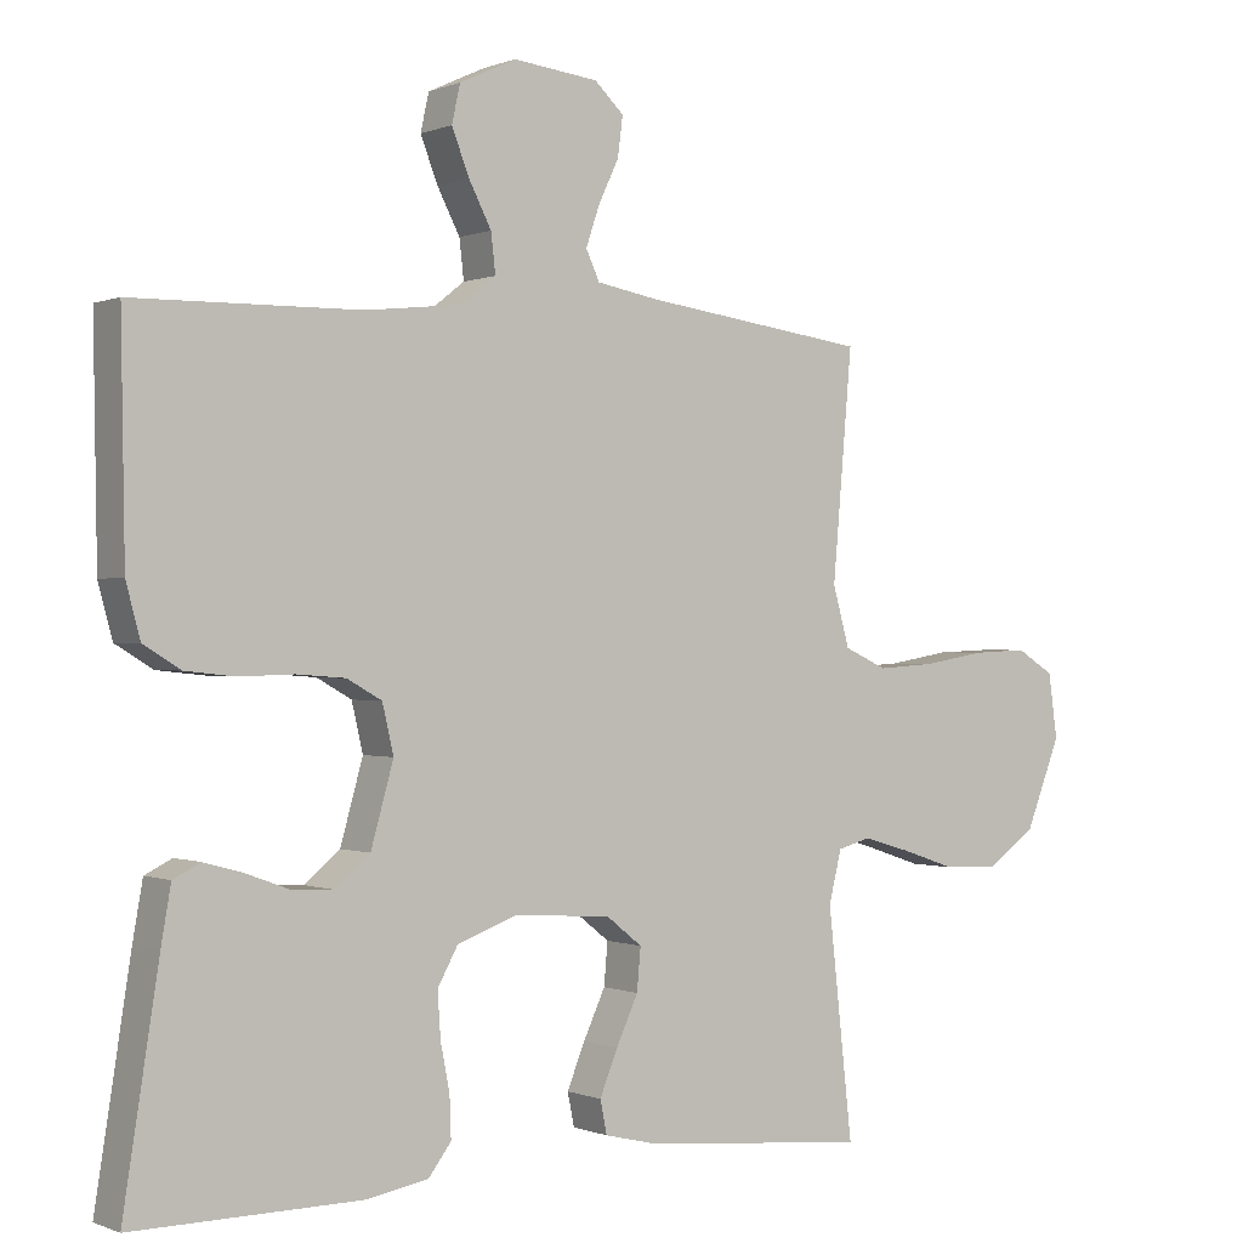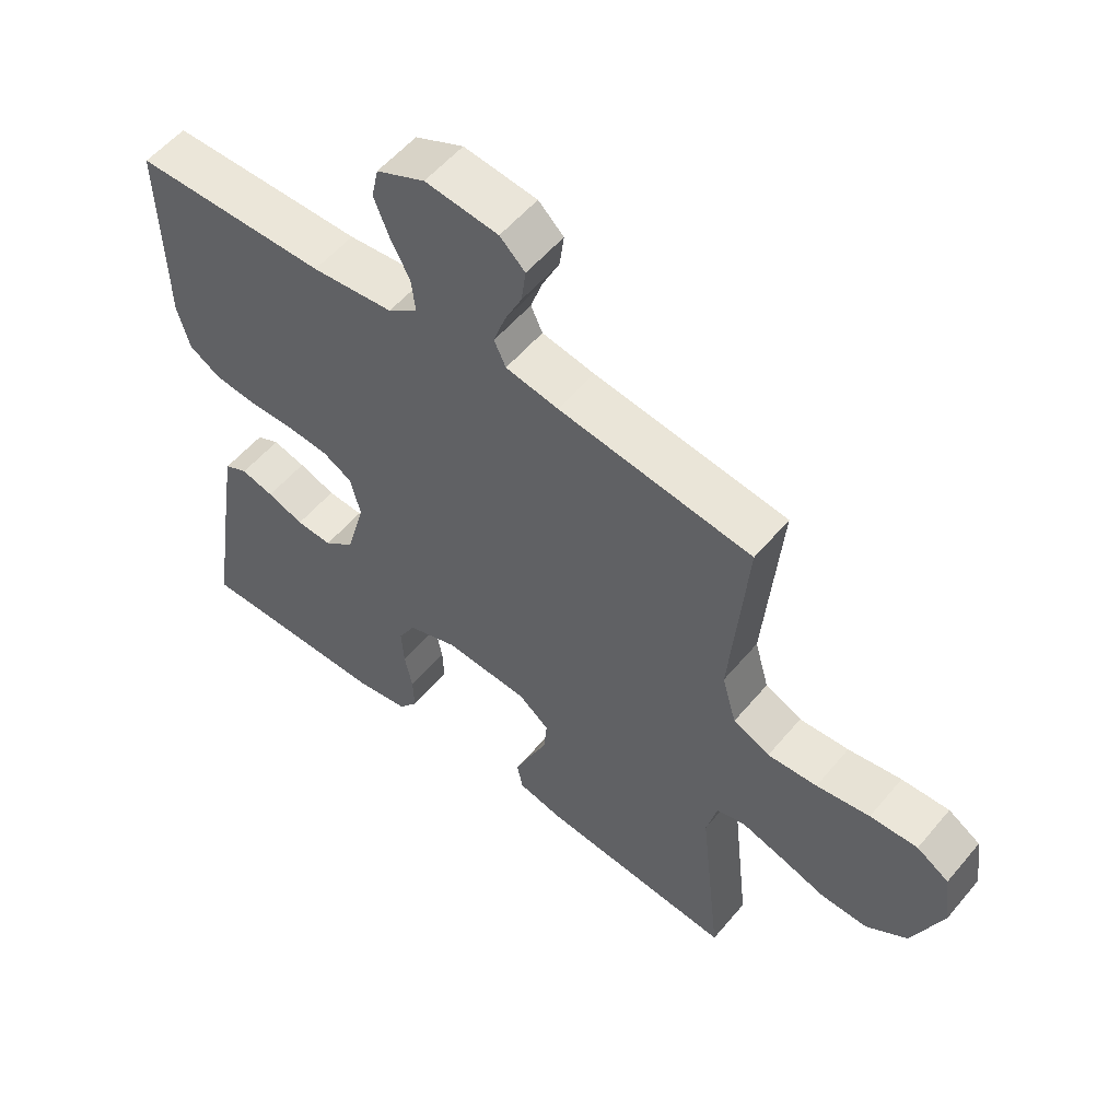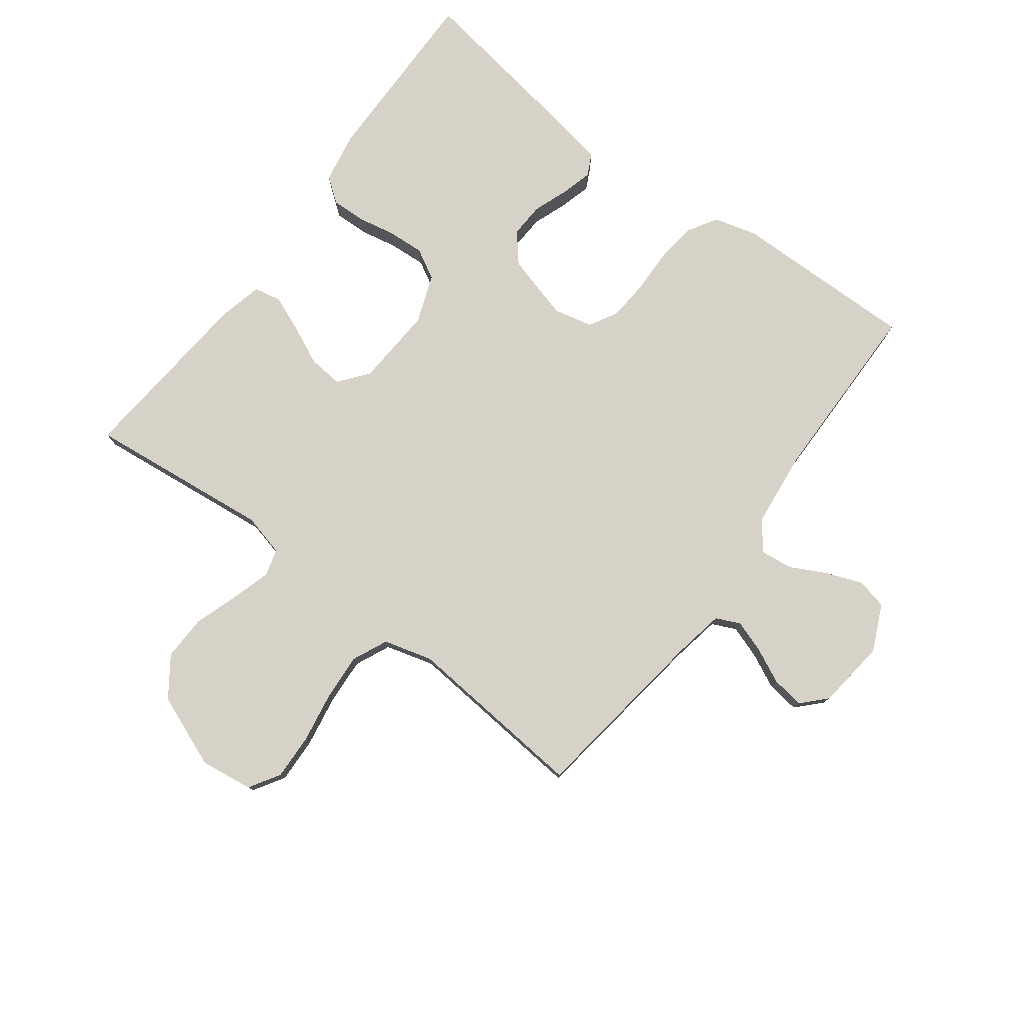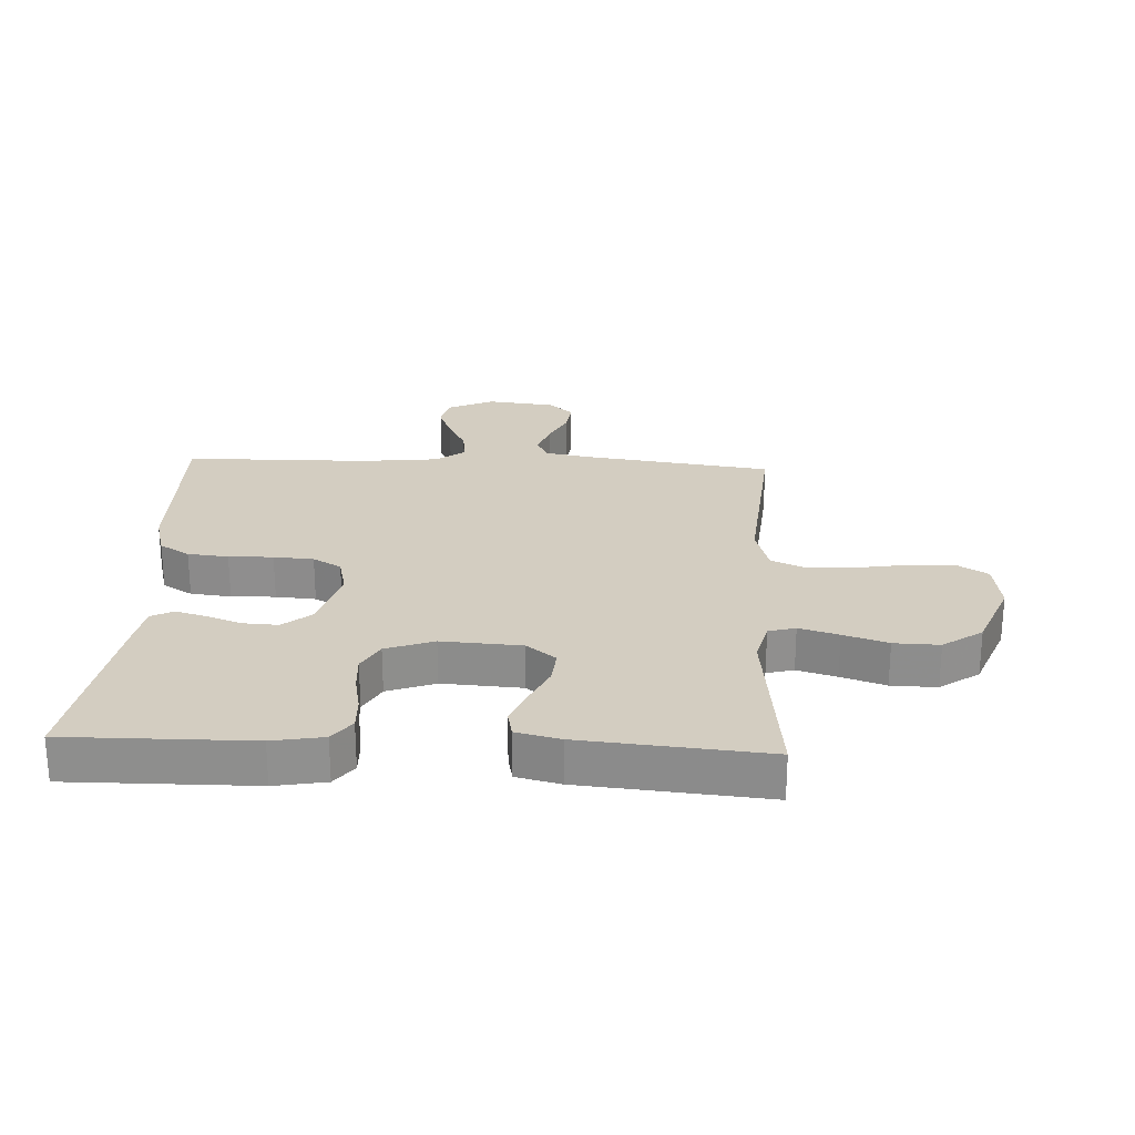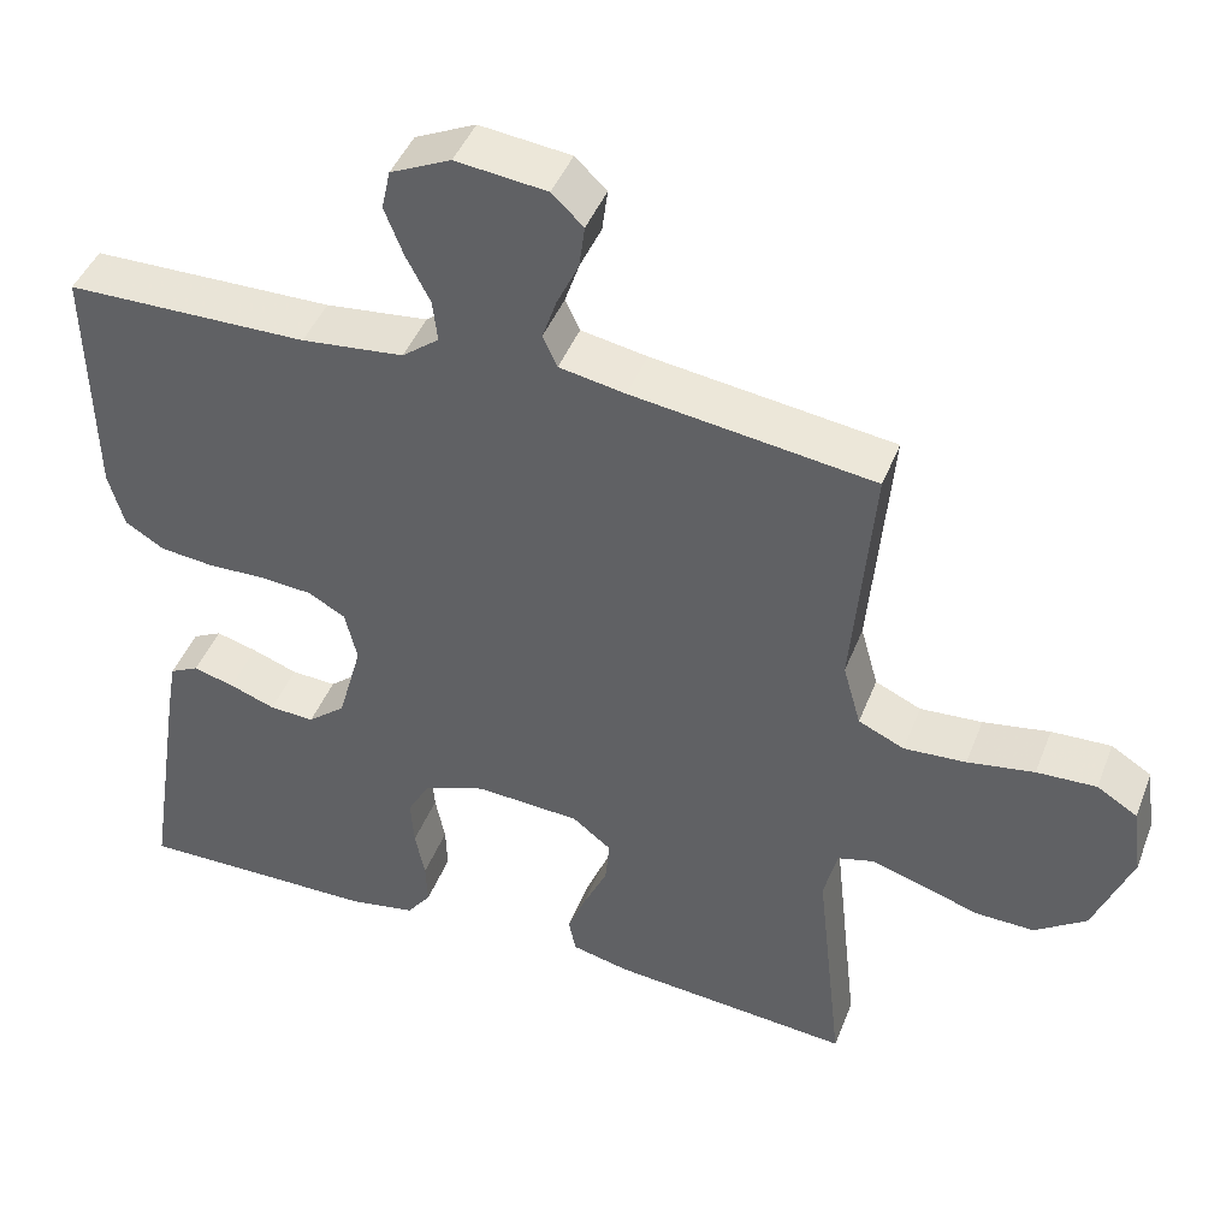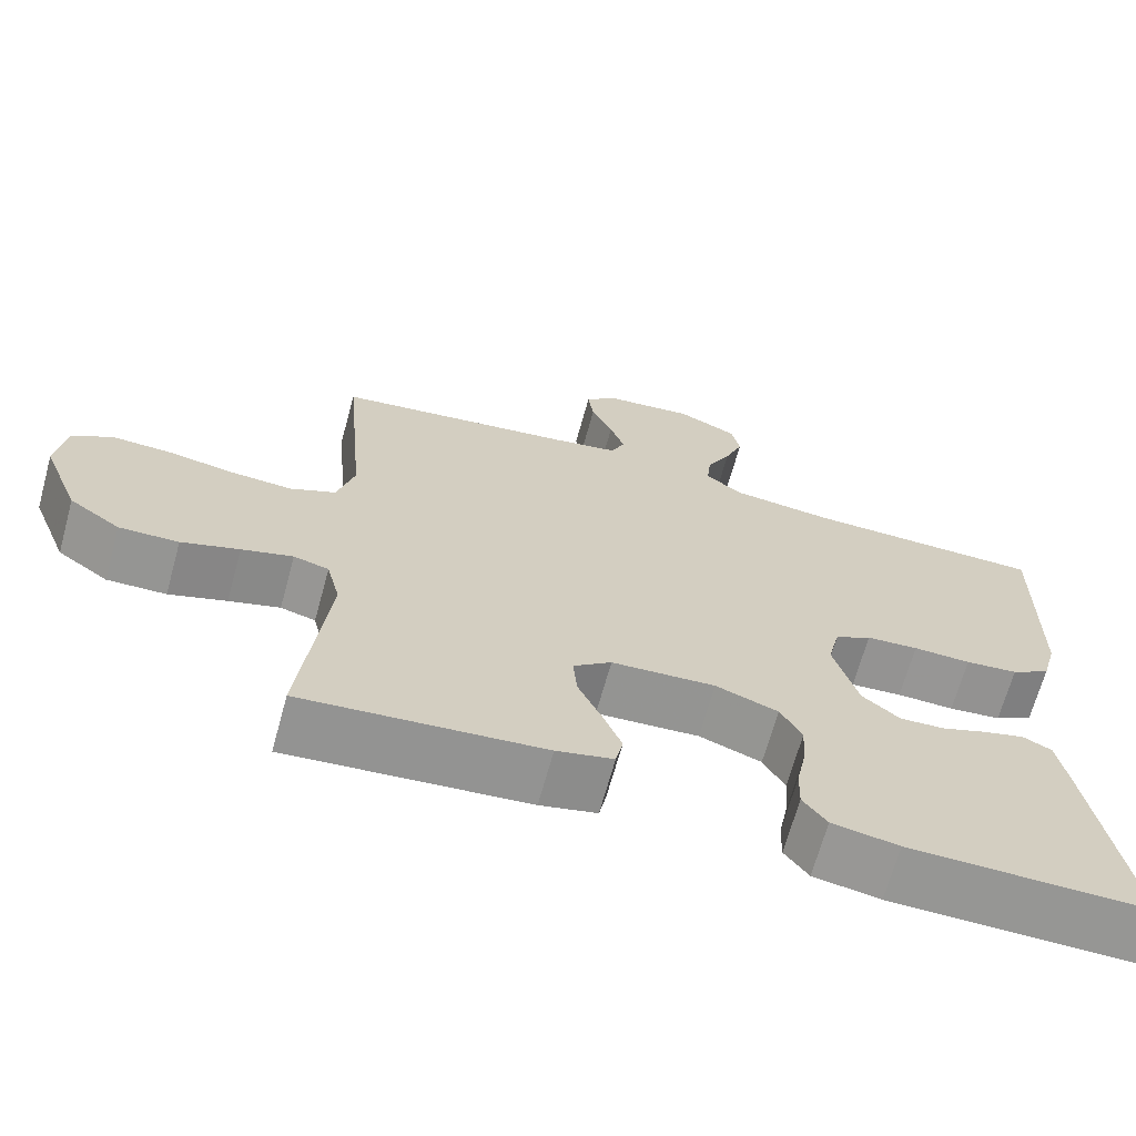
<metadata>
{"format":"obj","ext":"obj","renderer":"f3d","projection":"perspective","resolution":1024,"background":"white","views":[{"elev":-0.1,"azim":145.4,"up":"+Z"},{"elev":55.6,"azim":-140.7,"up":"+Z"},{"elev":78.5,"azim":-53.1,"up":"+Y"},{"elev":24.8,"azim":-177.2,"up":"+Y"},{"elev":44.3,"azim":-159.5,"up":"+Z"},{"elev":-67.6,"azim":-15.4,"up":"+Z"}]}
</metadata>
<code>
v -0.5 0.07 -0.5
v -0.467 0.07 -0.2
v -0.484 0.07 -0.131
v -0.528 0.07 -0.119
v -0.592 0.07 -0.138
v -0.664 0.07 -0.162
v -0.738 0.07 -0.164
v -0.802 0.07 -0.119
v -0.849 0.07 0
v -0.837 0.07 0.086
v -0.787 0.07 0.117
v -0.713 0.07 0.114
v -0.63 0.07 0.1
v -0.553 0.07 0.095
v -0.496 0.07 0.121
v -0.474 0.07 0.2
v -0.5 0.07 0.5
v -0.2 0.07 0.541
v -0.118 0.07 0.556
v -0.1 0.07 0.595
v -0.118 0.07 0.648
v -0.145 0.07 0.705
v -0.152 0.07 0.758
v -0.113 0.07 0.795
v 0 0.07 0.808
v 0.075 0.07 0.773
v 0.086 0.07 0.723
v 0.063 0.07 0.664
v 0.033 0.07 0.606
v 0.027 0.07 0.554
v 0.073 0.07 0.518
v 0.2 0.07 0.504
v 0.5 0.07 0.5
v 0.495 0.07 0.2
v 0.476 0.07 0.13
v 0.427 0.07 0.1
v 0.361 0.07 0.093
v 0.289 0.07 0.095
v 0.224 0.07 0.09
v 0.178 0.07 0.064
v 0.163 0.07 0
v 0.193 0.07 -0.107
v 0.24 0.07 -0.146
v 0.296 0.07 -0.143
v 0.353 0.07 -0.122
v 0.404 0.07 -0.108
v 0.44 0.07 -0.126
v 0.453 0.07 -0.2
v 0.5 0.07 -0.5
v 0.2 0.07 -0.497
v 0.117 0.07 -0.482
v 0.087 0.07 -0.442
v 0.089 0.07 -0.387
v 0.101 0.07 -0.326
v 0.105 0.07 -0.266
v 0.078 0.07 -0.217
v 0 0.07 -0.188
v -0.13 0.07 -0.196
v -0.178 0.07 -0.234
v -0.173 0.07 -0.29
v -0.144 0.07 -0.353
v -0.12 0.07 -0.412
v -0.129 0.07 -0.456
v -0.2 0.07 -0.473
v -0.5 0 -0.5
v -0.467 0 -0.2
v -0.484 0 -0.131
v -0.528 0 -0.119
v -0.592 0 -0.138
v -0.664 0 -0.162
v -0.738 0 -0.164
v -0.802 0 -0.119
v -0.849 0 0
v -0.837 0 0.086
v -0.787 0 0.117
v -0.713 0 0.114
v -0.63 0 0.1
v -0.553 0 0.095
v -0.496 0 0.121
v -0.474 0 0.2
v -0.5 0 0.5
v -0.2 0 0.541
v -0.118 0 0.556
v -0.1 0 0.595
v -0.118 0 0.648
v -0.145 0 0.705
v -0.152 0 0.758
v -0.113 0 0.795
v 0 0 0.808
v 0.075 0 0.773
v 0.086 0 0.723
v 0.063 0 0.664
v 0.033 0 0.606
v 0.027 0 0.554
v 0.073 0 0.518
v 0.2 0 0.504
v 0.5 0 0.5
v 0.495 0 0.2
v 0.476 0 0.13
v 0.427 0 0.1
v 0.361 0 0.093
v 0.289 0 0.095
v 0.224 0 0.09
v 0.178 0 0.064
v 0.163 0 0
v 0.193 0 -0.107
v 0.24 0 -0.146
v 0.296 0 -0.143
v 0.353 0 -0.122
v 0.404 0 -0.108
v 0.44 0 -0.126
v 0.453 0 -0.2
v 0.5 0 -0.5
v 0.2 0 -0.497
v 0.117 0 -0.482
v 0.087 0 -0.442
v 0.089 0 -0.387
v 0.101 0 -0.326
v 0.105 0 -0.266
v 0.078 0 -0.217
v 0 0 -0.188
v -0.13 0 -0.196
v -0.178 0 -0.234
v -0.173 0 -0.29
v -0.144 0 -0.353
v -0.12 0 -0.412
v -0.129 0 -0.456
v -0.2 0 -0.473
f 63 64 1 2
f 60 61 62 63
f 60 63 2 3
f 59 60 3
f 58 59 3
f 57 58 3 4
f 51 52 53 54
f 51 54 55
f 50 51 55
f 49 50 55
f 48 49 55 56
f 44 45 46 47
f 44 47 48 56
f 35 36 37 38
f 35 38 39
f 32 33 34 35
f 31 32 35 39
f 30 31 39 40
f 26 27 28 29
f 24 25 26 29
f 24 29 30
f 21 22 23 24
f 20 21 24 30
f 19 20 30 40
f 16 17 18
f 15 16 18 19
f 10 11 12 13
f 10 13 14
f 9 10 14
f 8 9 14
f 5 6 7 8
f 4 5 8 14
f 57 4 14 15
f 43 44 56 57
f 42 43 57 15
f 15 19 40 41
f 15 41 42
f 66 65 128 127
f 127 126 125 124
f 67 66 127 124
f 67 124 123
f 67 123 122
f 68 67 122 121
f 118 117 116 115
f 119 118 115
f 119 115 114
f 119 114 113
f 120 119 113 112
f 111 110 109 108
f 120 112 111 108
f 102 101 100 99
f 103 102 99
f 99 98 97 96
f 103 99 96 95
f 104 103 95 94
f 93 92 91 90
f 93 90 89 88
f 94 93 88
f 88 87 86 85
f 94 88 85 84
f 104 94 84 83
f 82 81 80
f 83 82 80 79
f 77 76 75 74
f 78 77 74
f 78 74 73
f 78 73 72
f 72 71 70 69
f 78 72 69 68
f 79 78 68 121
f 121 120 108 107
f 79 121 107 106
f 105 104 83 79
f 106 105 79
f 1 65 66 2
f 2 66 67 3
f 3 67 68 4
f 4 68 69 5
f 5 69 70 6
f 6 70 71 7
f 7 71 72 8
f 8 72 73 9
f 9 73 74 10
f 10 74 75 11
f 11 75 76 12
f 12 76 77 13
f 13 77 78 14
f 14 78 79 15
f 15 79 80 16
f 16 80 81 17
f 17 81 82 18
f 18 82 83 19
f 19 83 84 20
f 20 84 85 21
f 21 85 86 22
f 22 86 87 23
f 23 87 88 24
f 24 88 89 25
f 25 89 90 26
f 26 90 91 27
f 27 91 92 28
f 28 92 93 29
f 29 93 94 30
f 30 94 95 31
f 31 95 96 32
f 32 96 97 33
f 33 97 98 34
f 34 98 99 35
f 35 99 100 36
f 36 100 101 37
f 37 101 102 38
f 38 102 103 39
f 39 103 104 40
f 40 104 105 41
f 41 105 106 42
f 42 106 107 43
f 43 107 108 44
f 44 108 109 45
f 45 109 110 46
f 46 110 111 47
f 47 111 112 48
f 48 112 113 49
f 49 113 114 50
f 50 114 115 51
f 51 115 116 52
f 52 116 117 53
f 53 117 118 54
f 54 118 119 55
f 55 119 120 56
f 56 120 121 57
f 57 121 122 58
f 58 122 123 59
f 59 123 124 60
f 60 124 125 61
f 61 125 126 62
f 62 126 127 63
f 63 127 128 64
f 64 128 65 1

</code>
